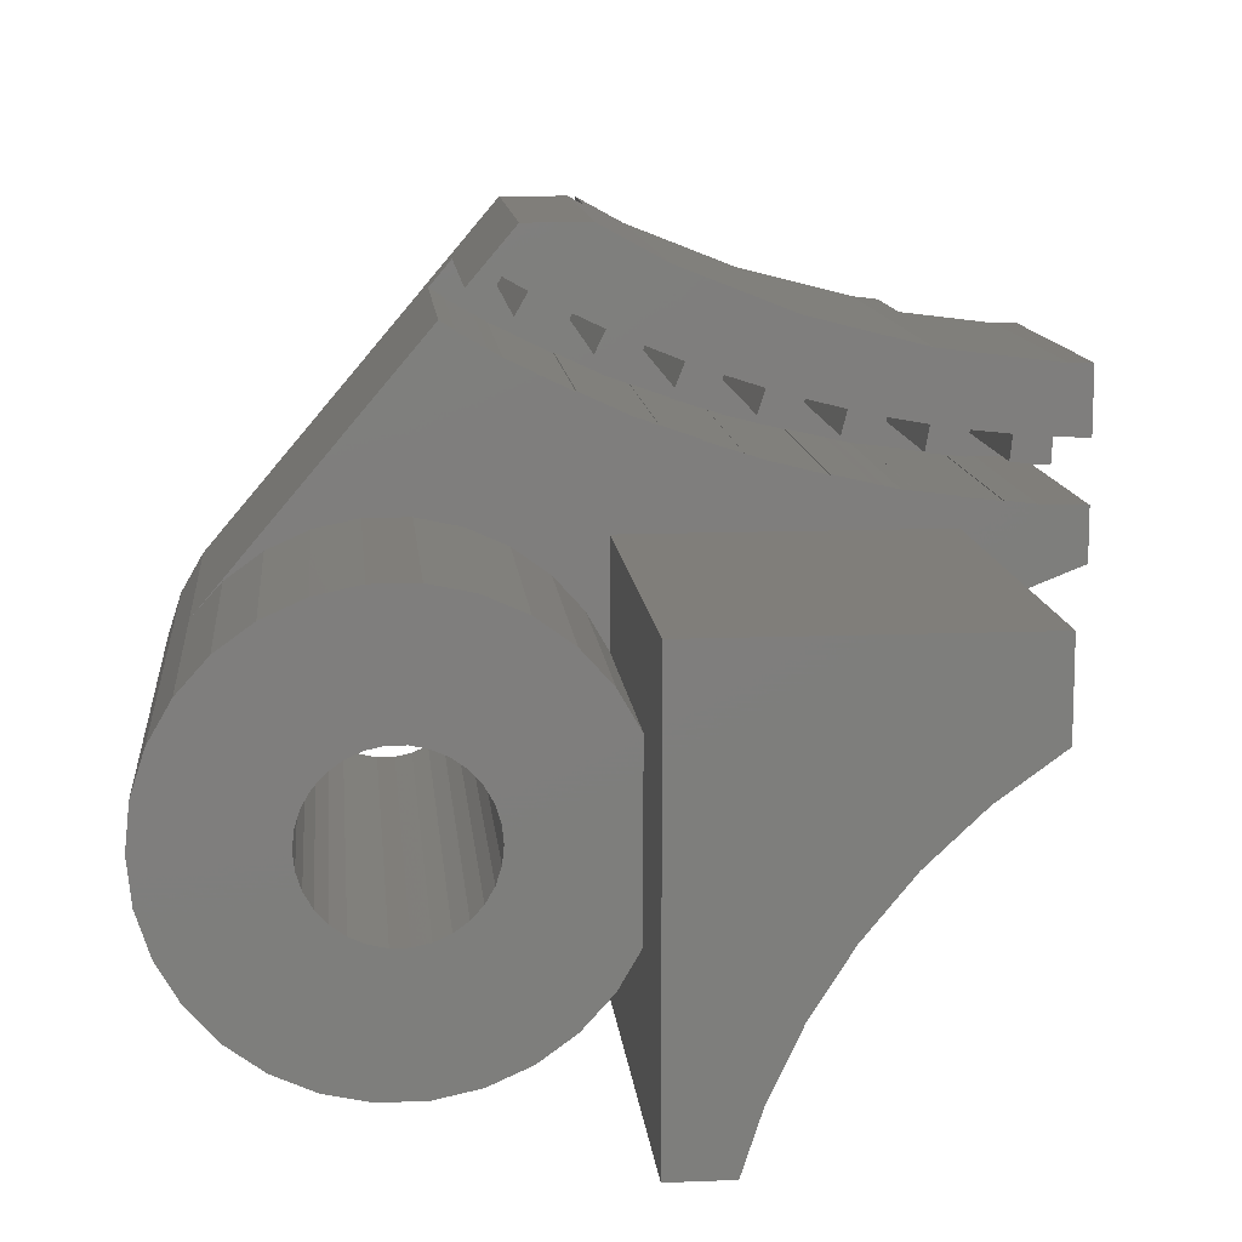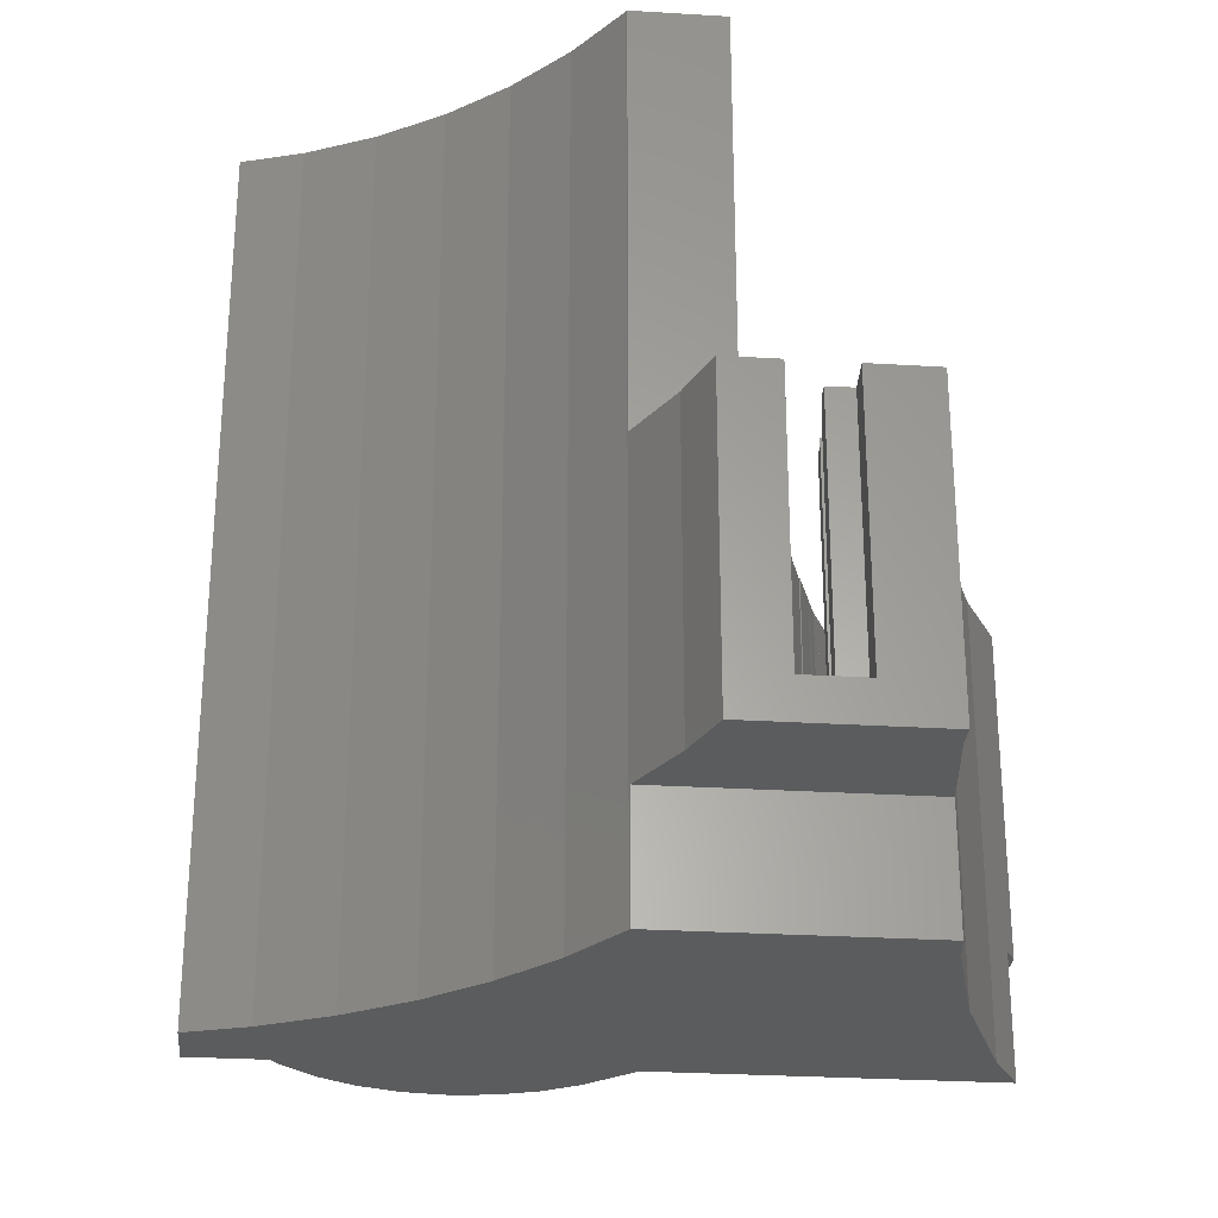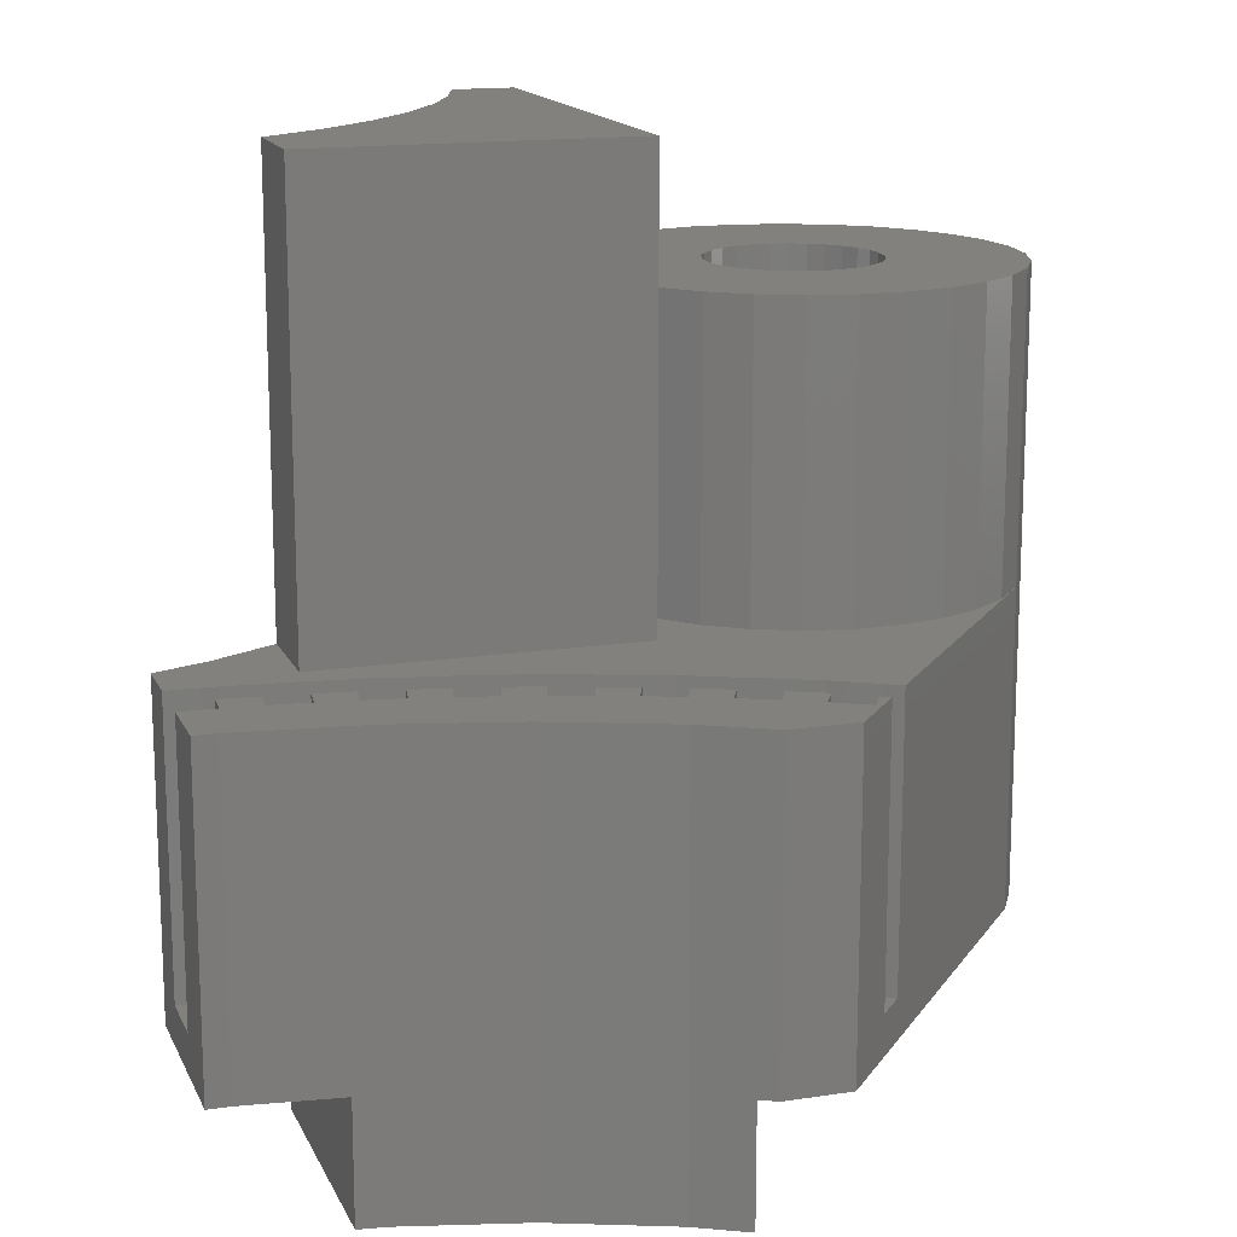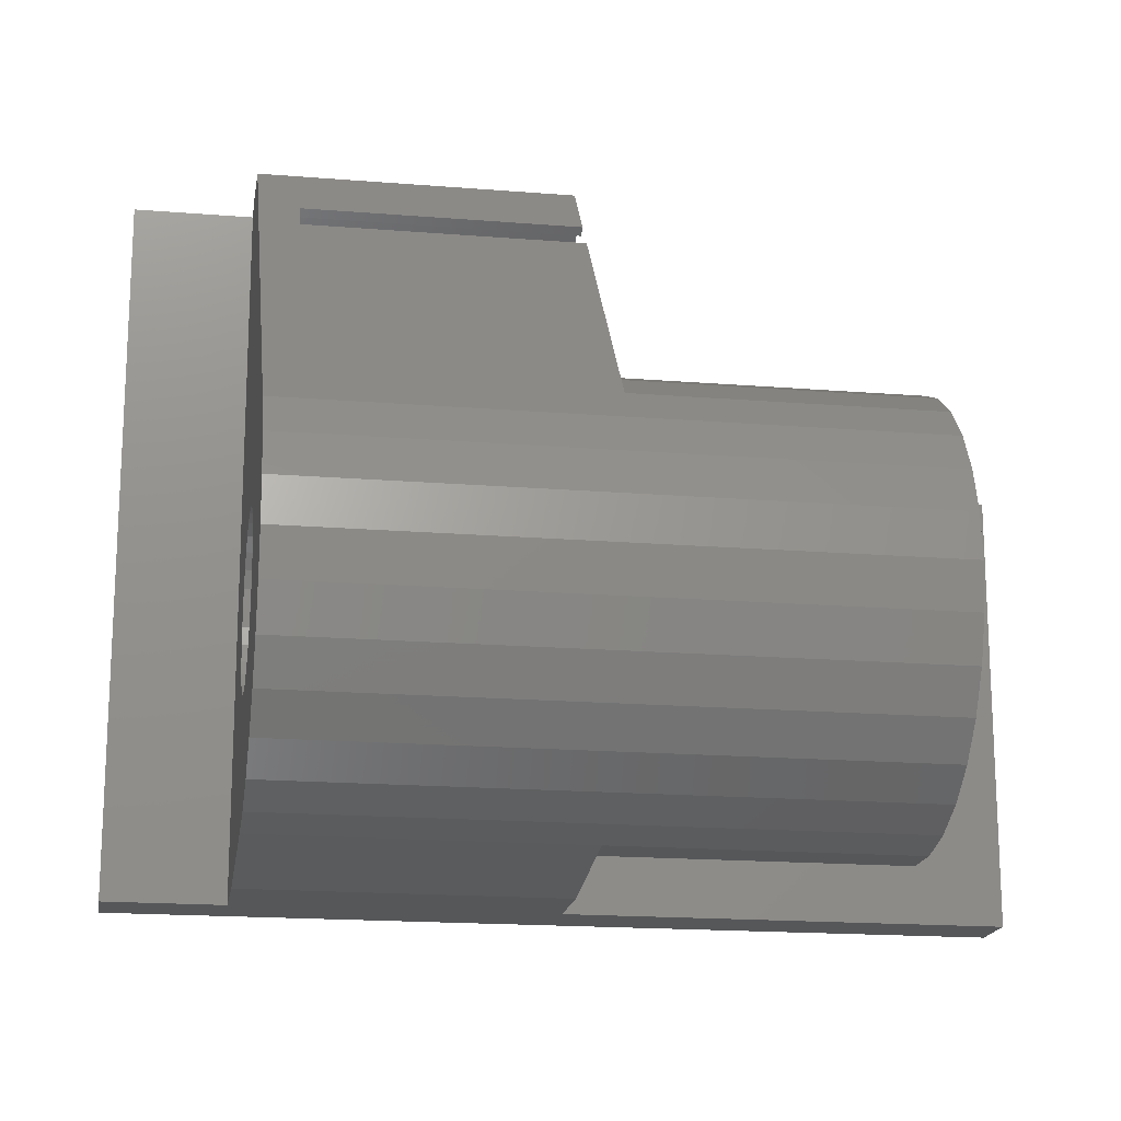
<metadata>
{"format":"stl","ext":"stl","renderer":"f3d","projection":"perspective","resolution":1024,"background":"white","views":[{"elev":12.1,"azim":-5.4,"up":"+Y"},{"elev":-28.2,"azim":84.7,"up":"+Z"},{"elev":15.3,"azim":162.0,"up":"+Z"},{"elev":-17.7,"azim":-99.1,"up":"+Y"}]}
</metadata>
<code>
# stl→obj: 310 verts, 628 faces
v 3 12 3
v 1.788 10.57 4
v 3 12 11
v 1.198 9.879 4
v -4.45 3.233 3
v -4.45 3.233 11
v 1.198 9.879 11
v 1.788 10.57 11
v 16 5.487 11
v 16 4.121 11
v 16 5.487 4
v 16 7.039 4
v 16 8.749 11
v 16 7.039 11
v 16 8.749 3
v 16 4.121 3
v 3 -6 11
v 3 -6 3
v 5 -6 11
v 6.559 -6 22
v 5 -6 22
v 5.1 -6 3
v 6.559 -6 0
v 5.1 -6 0
v -1.7 -5.231 18.5
v -0.5749 -5.47 11
v -0.5749 -5.47 18.5
v -1.7 -5.231 3
v -0.5749 -5.47 3
v -5.38 1.144 3
v -5.024 2.237 18.5
v -5.024 2.237 3
v -5.38 1.144 18.5
v 12.32 9.143 0
v 13 2.685 0
v 12.96 2.665 0
v 13 9.056 0
v 9.275 9.924 0
v 11.44 1.558 0
v 10.07 0.2682 0
v 6.356 11.08 0
v 8.865 -1.183 0
v 5.1 11.77 0
v 7.855 -2.774 0
v 7.053 -4.478 0
v -4.45 3.233 18.5
v -5.5 0 3
v -5.5 0 18.5
v 4.681 12 3
v 4.681 12 11
v -2.75 -4.763 3
v -2.75 -4.763 18.5
v -5.38 -1.144 3
v -5.38 -1.144 18.5
v 1.572 9.654 11
v 1.561 9.633 11
v 7.095 7.13 11
v 6.123 7.465 11
v 7.087 7.105 11
v 9.029 6.521 11
v 8.527 6.637 11
v 9.027 6.514 11
v 9.997 6.271 11
v 11.01 6.065 11
v 10 6.296 11
v 15.19 5.524 11
v 14.61 3.572 11
v 14.8 5.531 11
v 14 5.614 11
v 14 5.629 11
v 13 5 11
v 13 5.726 11
v 13 2.685 11
v 11.99 5.876 11
v 13.01 5.751 11
v 11.97 5.878 11
v 11.63 5.92 11
v 11.23 6.013 11
v 11 6.054 11
v 5 5 11
v 8.038 6.798 11
v 8.04 6.804 11
v 6.119 7.454 11
v 5.904 7.54 11
v 5.514 7.674 11
v 5.201 7.82 11
v 5.19 7.825 11
v 2.625 9.021 11
v 3.345 8.668 11
v 3.352 8.682 11
v 1.7 5.231 11
v 0.5749 5.47 11
v 2.285 9.226 11
v 2.75 4.763 11
v -0.5749 5.47 11
v -1.7 5.231 11
v -2.75 4.763 11
v -3.68 4.087 11
v 4.45 3.233 11
v 5 2.279 11
v 4.248 8.237 11
v 4.258 8.26 11
v 3.68 4.087 11
v 12.32 9.143 11
v 11.28 7.579 11
v 12.26 7.401 11
v 10.22 7.168 11
v 10.37 7.774 11
v 9.275 9.924 11
v 9.405 8.018 11
v 8.515 8.273 11
v 8.775 7.502 11
v 9.248 7.393 11
v 7.564 8.58 11
v 6.693 8.894 11
v 7.371 7.985 11
v 6.356 11.08 11
v 5.764 9.264 11
v 4.916 9.636 11
v 4.646 9.071 11
v 4.014 10.07 11
v 3.193 10.49 11
v 3.048 9.816 11
v 2.321 10.98 11
v 2.013 10.44 11
v 15.43 8.749 11
v 15.1 7.081 11
v 14.86 6.429 11
v 15.07 6.426 11
v 14.17 7.154 11
v 13.18 7.266 11
v 13.11 6.644 11
v 12.15 6.762 11
v 14.1 6.522 11
v 11.17 6.95 11
v 8.317 7.66 11
v 6.456 8.3 11
v 5.524 8.661 11
v 3.74 9.493 11
v 2.871 9.922 11
v 4.45 -3.233 11
v 5 -2.279 11
v 3.68 -4.087 11
v 2.75 -4.763 11
v 1.7 -5.231 11
v 0.5749 -5.47 11
v -3.68 -4.087 3
v -4.45 -3.233 18.5
v -4.45 -3.233 3
v -3.68 -4.087 18.5
v -5.024 -2.237 3
v -5.024 -2.237 18.5
v 5 2.279 18.5
v 4.45 3.233 18.5
v 1.7 5.231 18.5
v 2.75 4.763 18.5
v -1.7 5.231 18.5
v -0.5749 5.47 18.5
v 3.68 4.087 18.5
v 0.5749 5.47 18.5
v -3.68 4.087 18.5
v -2.75 4.763 18.5
v 3.68 -4.087 18.5
v 2.75 -4.763 18.5
v 1.739 1.264 18.5
v 2.15 0 18.5
v 5 -2.279 18.5
v 2.103 -0.447 18.5
v 1.439 1.598 18.5
v 1.964 -0.8745 18.5
v 1.739 -1.264 18.5
v 2.103 0.447 18.5
v 1.964 0.8745 18.5
v 1.075 1.862 18.5
v 0.6644 2.045 18.5
v 0.2247 2.138 18.5
v -0.2247 2.138 18.5
v -0.6644 2.045 18.5
v -1.075 1.862 18.5
v -1.439 1.598 18.5
v -1.739 1.264 18.5
v -1.964 0.8745 18.5
v 4.45 -3.233 18.5
v 1.439 -1.598 18.5
v 1.075 -1.862 18.5
v 1.7 -5.231 18.5
v 0.6644 -2.045 18.5
v 0.5749 -5.47 18.5
v 0.2247 -2.138 18.5
v -0.2247 -2.138 18.5
v -0.6644 -2.045 18.5
v -1.075 -1.862 18.5
v -1.439 -1.598 18.5
v -1.739 -1.264 18.5
v -1.964 -0.8745 18.5
v -2.103 -0.447 18.5
v -2.15 0 18.5
v -2.103 0.447 18.5
v 5 5 22
v 13 5 22
v 12.96 2.665 22
v 13 2.685 22
v 11.44 1.558 22
v 10.07 0.2682 22
v 8.865 -1.183 22
v 7.855 -2.774 22
v 7.053 -4.478 22
v 15.19 5.524 4
v 14.8 5.531 4
v 11.63 5.92 4
v 11.23 6.013 4
v 9.029 6.521 4
v 8.527 6.637 4
v 11.01 6.065 4
v 10 6.296 4
v 5.514 7.674 4
v 5.201 7.82 4
v 3.352 8.682 4
v 2.625 9.021 4
v 5.19 7.825 4
v 4.258 8.26 4
v 5.904 7.54 4
v 8.04 6.804 4
v 7.095 7.13 4
v 6.123 7.465 4
v 14 5.629 4
v 11.97 5.878 4
v 13.01 5.751 4
v 11.99 5.876 4
v 2.285 9.226 4
v 1.572 9.654 4
v 2.013 10.44 4
v 3.193 10.49 4
v 2.321 10.98 4
v 2.871 9.922 4
v 1.561 9.633 4
v 3.048 9.816 4
v 3.74 9.493 4
v 4.646 9.071 4
v 4.014 10.07 4
v 4.916 9.636 4
v 4.248 8.237 4
v 3.345 8.668 4
v 5.524 8.661 4
v 6.456 8.3 4
v 6.693 8.894 4
v 6.119 7.454 4
v 5.764 9.264 4
v 7.371 7.985 4
v 8.515 8.273 4
v 7.564 8.58 4
v 8.317 7.66 4
v 7.087 7.105 4
v 8.038 6.798 4
v 8.775 7.502 4
v 9.248 7.393 4
v 9.405 8.018 4
v 10.22 7.168 4
v 10.37 7.774 4
v 9.997 6.271 4
v 9.027 6.514 4
v 11.17 6.95 4
v 12.15 6.762 4
v 12.26 7.401 4
v 11.28 7.579 4
v 11 6.054 4
v 13.11 6.644 4
v 14.1 6.522 4
v 13.18 7.266 4
v 14.17 7.154 4
v 14 5.614 4
v 13 5.726 4
v 15.07 6.426 4
v 15.1 7.081 4
v 14.86 6.429 4
v 1.964 0.8745 3
v 1.739 1.264 3
v -1.964 0.8745 3
v -2.103 0.447 3
v 1.439 1.598 3
v 0.6644 2.045 3
v 1.075 1.862 3
v -0.6644 2.045 3
v -0.2247 2.138 3
v -1.739 1.264 3
v 2.103 -0.447 3
v 2.15 0 3
v 0.2247 2.138 3
v -2.15 0 3
v -1.439 1.598 3
v -1.075 1.862 3
v 2.103 0.447 3
v 1.964 -0.8745 3
v -1.075 -1.862 3
v -1.439 -1.598 3
v -1.964 -0.8745 3
v -1.739 -1.264 3
v 1.439 -1.598 3
v 1.075 -1.862 3
v 1.739 -1.264 3
v 0.2247 -2.138 3
v -0.2247 -2.138 3
v 0.6644 -2.045 3
v -0.6644 -2.045 3
v -2.103 -0.447 3
v 15.43 8.749 3
v 13 9.056 3
v 5.1 11.77 3
v 14.61 3.572 3
v 13 2.685 3
f 1 2 3
f 1 4 2
f 5 4 1
f 6 4 5
f 4 6 7
f 3 2 8
f 9 10 11
f 12 13 14
f 13 12 15
f 16 12 11
f 12 16 15
f 16 11 10
f 17 18 19
f 19 20 21
f 22 19 18
f 23 19 22
f 23 22 24
f 19 23 20
f 25 26 27
f 28 26 25
f 26 28 29
f 30 31 32
f 31 30 33
f 34 35 36
f 35 34 37
f 38 36 39
f 38 39 40
f 36 38 34
f 41 40 42
f 43 42 44
f 24 44 45
f 24 45 23
f 44 24 43
f 40 41 38
f 42 43 41
f 32 6 5
f 31 6 32
f 6 31 46
f 47 33 30
f 33 47 48
f 49 3 50
f 3 49 1
f 51 25 52
f 25 51 28
f 53 48 47
f 48 53 54
f 55 7 56
f 57 58 59
f 60 61 62
f 63 64 65
f 66 10 9
f 67 66 68
f 66 67 10
f 69 68 70
f 68 69 67
f 71 69 72
f 69 71 67
f 67 71 73
f 74 72 75
f 74 72 74
f 72 74 71
f 76 71 74
f 77 71 76
f 78 71 77
f 79 71 78
f 64 63 79
f 79 63 71
f 80 63 62
f 80 62 61
f 81 61 82
f 80 61 81
f 80 81 59
f 83 59 58
f 80 84 85
f 80 86 87
f 63 80 71
f 83 80 59
f 84 80 83
f 86 80 85
f 88 89 90
f 91 89 88
f 92 88 93
f 89 91 94
f 92 93 56
f 92 56 7
f 88 92 91
f 7 95 92
f 7 96 95
f 7 97 96
f 7 98 97
f 98 7 6
f 80 99 100
f 101 80 87
f 101 87 102
f 87 101 87
f 80 101 94
f 80 103 99
f 94 101 89
f 80 94 103
f 104 105 106
f 107 105 108
f 104 108 105
f 109 108 104
f 108 109 110
f 111 110 109
f 112 110 111
f 110 112 113
f 109 114 111
f 114 115 116
f 117 114 109
f 114 117 115
f 117 118 115
f 119 118 117
f 120 118 119
f 50 119 117
f 50 121 119
f 122 121 50
f 123 121 122
f 3 122 50
f 3 124 122
f 124 8 125
f 8 124 3
f 126 14 13
f 126 127 14
f 127 128 129
f 130 127 126
f 127 130 128
f 126 131 130
f 104 131 126
f 106 131 104
f 131 106 132
f 132 106 133
f 128 130 134
f 105 107 135
f 112 111 136
f 116 115 137
f 118 120 138
f 121 123 139
f 123 122 140
f 141 19 142
f 143 19 141
f 143 17 19
f 144 17 143
f 145 17 144
f 146 17 145
f 17 146 26
f 29 17 26
f 17 29 18
f 147 148 149
f 148 147 150
f 151 54 53
f 54 151 152
f 149 152 151
f 152 149 148
f 147 52 150
f 52 147 51
f 153 99 154
f 99 153 100
f 94 155 156
f 155 94 91
f 95 157 158
f 157 95 96
f 154 103 159
f 103 154 99
f 92 158 160
f 158 92 95
f 103 156 159
f 156 103 94
f 6 161 98
f 161 6 46
f 96 162 157
f 162 96 97
f 97 161 162
f 161 97 98
f 144 163 164
f 163 144 143
f 91 160 155
f 160 91 92
f 165 153 154
f 153 166 167
f 165 154 159
f 168 167 166
f 169 159 156
f 170 167 168
f 171 167 170
f 153 172 166
f 153 173 172
f 153 165 173
f 174 156 155
f 159 169 165
f 156 174 169
f 155 175 174
f 160 175 155
f 160 176 175
f 160 177 176
f 158 177 160
f 158 178 177
f 157 178 158
f 178 157 179
f 162 179 157
f 179 162 180
f 161 180 162
f 180 161 181
f 46 181 161
f 181 46 182
f 167 171 183
f 183 171 163
f 184 163 171
f 163 184 164
f 185 164 184
f 164 185 186
f 187 186 185
f 187 188 186
f 189 188 187
f 190 188 189
f 190 27 188
f 191 27 190
f 25 191 192
f 52 192 193
f 191 25 27
f 150 193 194
f 148 194 195
f 152 195 196
f 54 196 197
f 31 182 46
f 192 52 25
f 182 31 198
f 193 150 52
f 33 198 31
f 194 148 150
f 198 33 197
f 195 152 148
f 48 197 33
f 196 54 152
f 197 48 54
f 26 188 27
f 188 26 146
f 146 186 188
f 186 146 145
f 145 164 186
f 164 145 144
f 163 141 183
f 141 163 143
f 183 142 167
f 142 183 141
f 142 19 167
f 153 80 100
f 80 153 199
f 167 199 153
f 167 21 199
f 21 167 19
f 200 201 202
f 200 203 201
f 199 203 200
f 203 199 204
f 204 199 205
f 199 206 205
f 21 206 199
f 206 21 207
f 207 21 20
f 202 71 200
f 71 202 73
f 71 199 200
f 199 71 80
f 208 68 66
f 68 208 209
f 210 78 77
f 78 210 211
f 212 61 60
f 61 212 213
f 214 65 64
f 65 214 215
f 216 86 85
f 86 216 217
f 218 88 90
f 88 218 219
f 220 102 87
f 102 220 221
f 222 85 84
f 85 222 216
f 213 82 61
f 82 213 223
f 224 58 57
f 58 224 225
f 209 70 68
f 70 209 226
f 227 77 76
f 77 227 210
f 228 74 75
f 74 228 229
f 219 93 88
f 93 219 230
f 231 7 55
f 7 231 4
f 2 4 231
f 232 233 234
f 233 232 235
f 230 235 232
f 235 230 219
f 231 232 2
f 232 231 230
f 230 231 236
f 237 218 238
f 219 237 235
f 237 219 218
f 238 221 239
f 240 239 241
f 238 239 240
f 218 221 238
f 221 218 242
f 242 218 243
f 244 245 246
f 225 222 247
f 245 222 225
f 244 246 248
f 216 245 244
f 245 216 222
f 244 217 216
f 244 220 217
f 221 244 239
f 244 221 220
f 245 224 249
f 224 245 225
f 249 250 251
f 250 249 252
f 224 252 249
f 252 224 223
f 253 223 224
f 223 253 254
f 255 212 256
f 255 213 212
f 223 255 252
f 255 223 213
f 257 258 259
f 256 258 257
f 258 256 215
f 212 215 256
f 215 212 260
f 260 212 261
f 215 262 258
f 262 215 214
f 229 227 229
f 263 227 229
f 262 263 264
f 210 263 262
f 262 264 265
f 263 210 227
f 210 262 211
f 214 211 262
f 211 214 266
f 263 228 267
f 228 263 229
f 228 226 268
f 269 268 270
f 267 268 269
f 228 268 267
f 226 228 271
f 271 228 272
f 273 11 12
f 273 12 274
f 11 273 208
f 209 273 275
f 273 209 208
f 226 275 268
f 275 226 209
f 217 220 220
f 275 129 128
f 129 275 273
f 255 113 112
f 113 255 256
f 258 135 107
f 135 258 262
f 237 139 123
f 139 237 238
f 239 138 120
f 138 239 244
f 252 112 136
f 112 252 255
f 245 116 137
f 116 245 249
f 268 128 134
f 128 268 275
f 263 132 133
f 132 263 267
f 235 123 140
f 123 235 237
f 2 125 8
f 125 2 232
f 129 274 127
f 274 129 273
f 11 66 9
f 66 11 208
f 274 14 127
f 14 274 12
f 132 269 131
f 269 132 267
f 72 228 75
f 228 72 272
f 268 130 270
f 130 268 134
f 271 70 226
f 70 271 69
f 269 130 131
f 130 269 270
f 271 72 69
f 72 271 272
f 135 265 105
f 265 135 262
f 79 214 64
f 214 79 266
f 263 106 264
f 106 263 133
f 229 74 229
f 74 229 74
f 229 76 74
f 76 229 227
f 211 79 78
f 79 211 266
f 265 106 105
f 106 265 264
f 113 257 110
f 257 113 256
f 62 212 60
f 212 62 261
f 258 108 259
f 108 258 107
f 260 65 215
f 65 260 63
f 257 108 110
f 108 257 259
f 260 62 63
f 62 260 261
f 252 111 250
f 111 252 136
f 254 82 223
f 82 254 81
f 254 59 81
f 59 254 253
f 116 251 114
f 251 116 249
f 59 224 57
f 224 59 253
f 251 111 114
f 111 251 250
f 245 115 246
f 115 245 137
f 247 58 225
f 58 247 83
f 247 84 83
f 84 247 222
f 217 87 86
f 87 217 220
f 138 248 118
f 248 138 244
f 87 220 87
f 220 87 220
f 248 115 118
f 115 248 246
f 239 119 241
f 119 239 120
f 242 102 221
f 102 242 101
f 139 240 121
f 240 139 238
f 89 218 90
f 218 89 243
f 240 119 121
f 119 240 241
f 242 89 101
f 89 242 243
f 235 122 233
f 122 235 140
f 230 56 93
f 56 230 236
f 125 234 124
f 234 125 232
f 56 231 55
f 231 56 236
f 234 122 124
f 122 234 233
f 276 165 277
f 165 276 173
f 198 278 182
f 278 198 279
f 277 169 280
f 169 277 165
f 281 174 175
f 174 281 282
f 283 177 178
f 177 283 284
f 182 285 181
f 285 182 278
f 286 166 287
f 166 286 168
f 284 176 177
f 176 284 288
f 282 169 174
f 169 282 280
f 197 279 198
f 279 197 289
f 181 290 180
f 290 181 285
f 291 178 179
f 178 291 283
f 290 179 180
f 179 290 291
f 287 172 292
f 172 287 166
f 293 168 286
f 168 293 170
f 294 193 192
f 193 294 295
f 194 296 195
f 296 194 297
f 298 185 184
f 185 298 299
f 292 173 276
f 173 292 172
f 288 175 176
f 175 288 281
f 300 170 293
f 170 300 171
f 301 190 189
f 190 301 302
f 193 297 194
f 297 193 295
f 303 189 187
f 189 303 301
f 299 187 185
f 187 299 303
f 302 191 190
f 191 302 304
f 195 305 196
f 305 195 296
f 196 289 197
f 289 196 305
f 298 171 300
f 171 298 184
f 304 192 191
f 192 304 294
f 15 126 13
f 126 15 306
f 34 109 104
f 109 34 38
f 38 117 109
f 117 38 41
f 307 126 306
f 126 307 104
f 34 307 37
f 307 34 104
f 117 308 50
f 41 308 117
f 308 41 43
f 50 308 49
f 309 10 67
f 10 309 16
f 20 45 207
f 45 20 23
f 206 42 205
f 42 206 44
f 207 44 206
f 44 207 45
f 39 201 203
f 201 39 36
f 40 203 204
f 203 40 39
f 201 73 202
f 73 310 67
f 201 310 73
f 36 310 201
f 310 36 35
f 67 310 309
f 205 40 204
f 40 205 42
f 292 308 22
f 300 22 18
f 292 22 287
f 276 308 292
f 22 286 287
f 22 293 286
f 22 300 293
f 18 298 300
f 18 299 298
f 18 303 299
f 29 303 18
f 303 29 301
f 301 29 302
f 29 304 302
f 28 304 29
f 304 28 294
f 51 294 28
f 294 51 295
f 147 295 51
f 295 147 297
f 149 297 147
f 297 149 296
f 277 308 276
f 280 308 277
f 282 308 280
f 1 308 282
f 308 1 49
f 281 1 282
f 288 1 281
f 284 1 288
f 5 284 283
f 5 283 291
f 5 291 290
f 5 290 285
f 5 285 278
f 151 296 149
f 296 151 305
f 53 305 151
f 305 53 289
f 47 289 53
f 284 5 1
f 289 47 279
f 278 32 5
f 30 279 47
f 278 30 32
f 279 30 278
f 24 308 43
f 308 24 22
f 310 37 307
f 37 310 35
f 16 306 15
f 309 306 16
f 307 309 310
f 309 307 306

</code>
